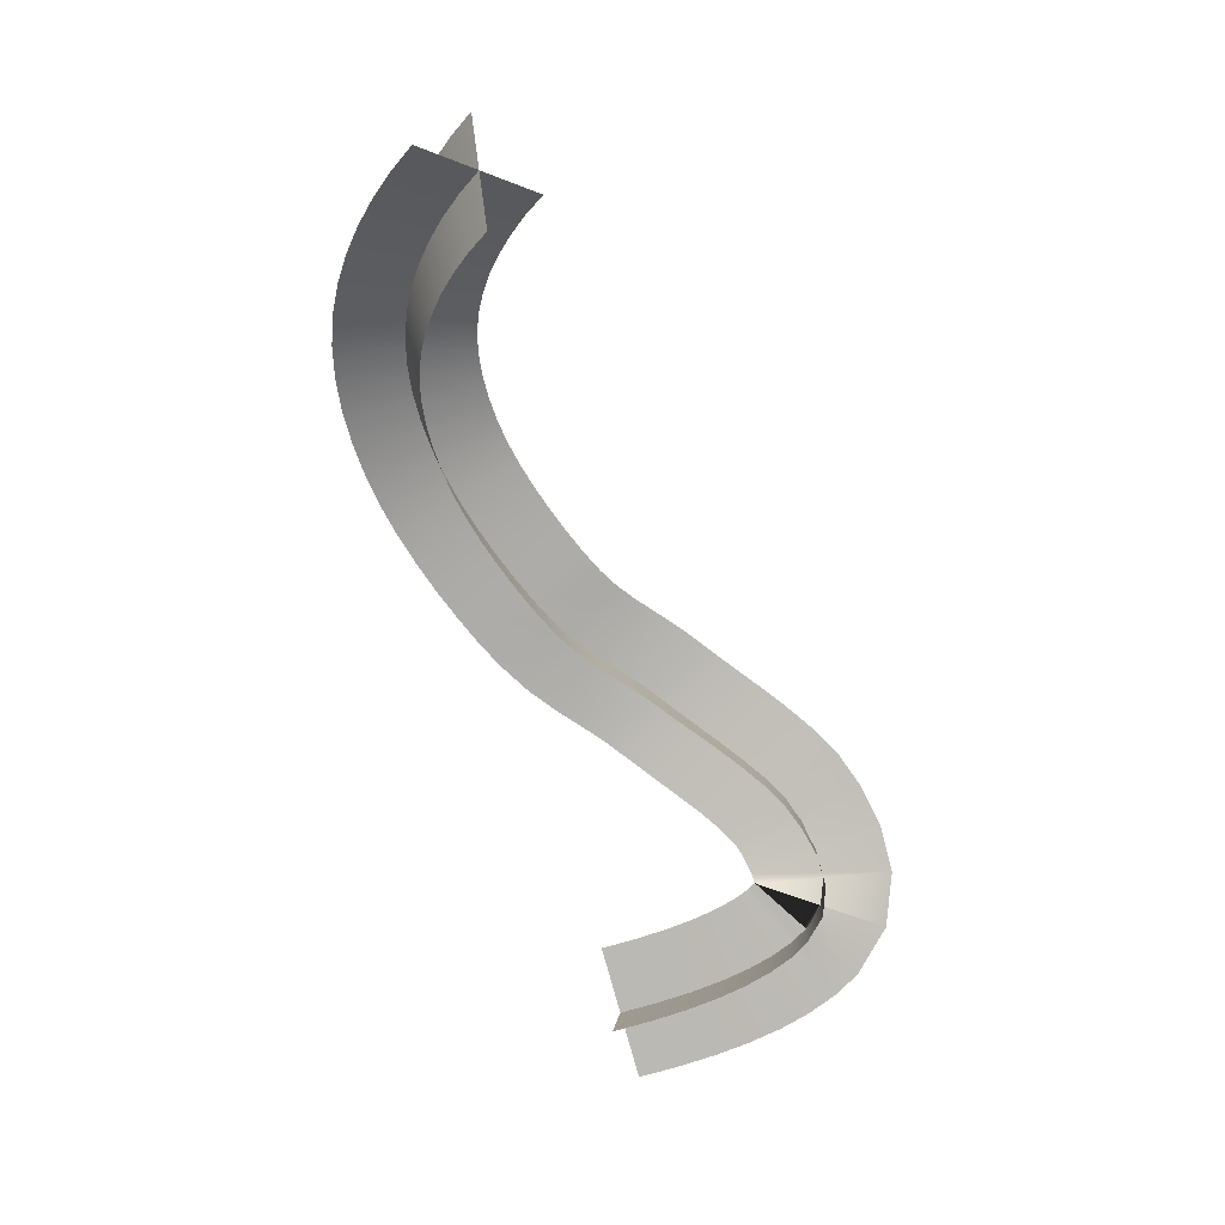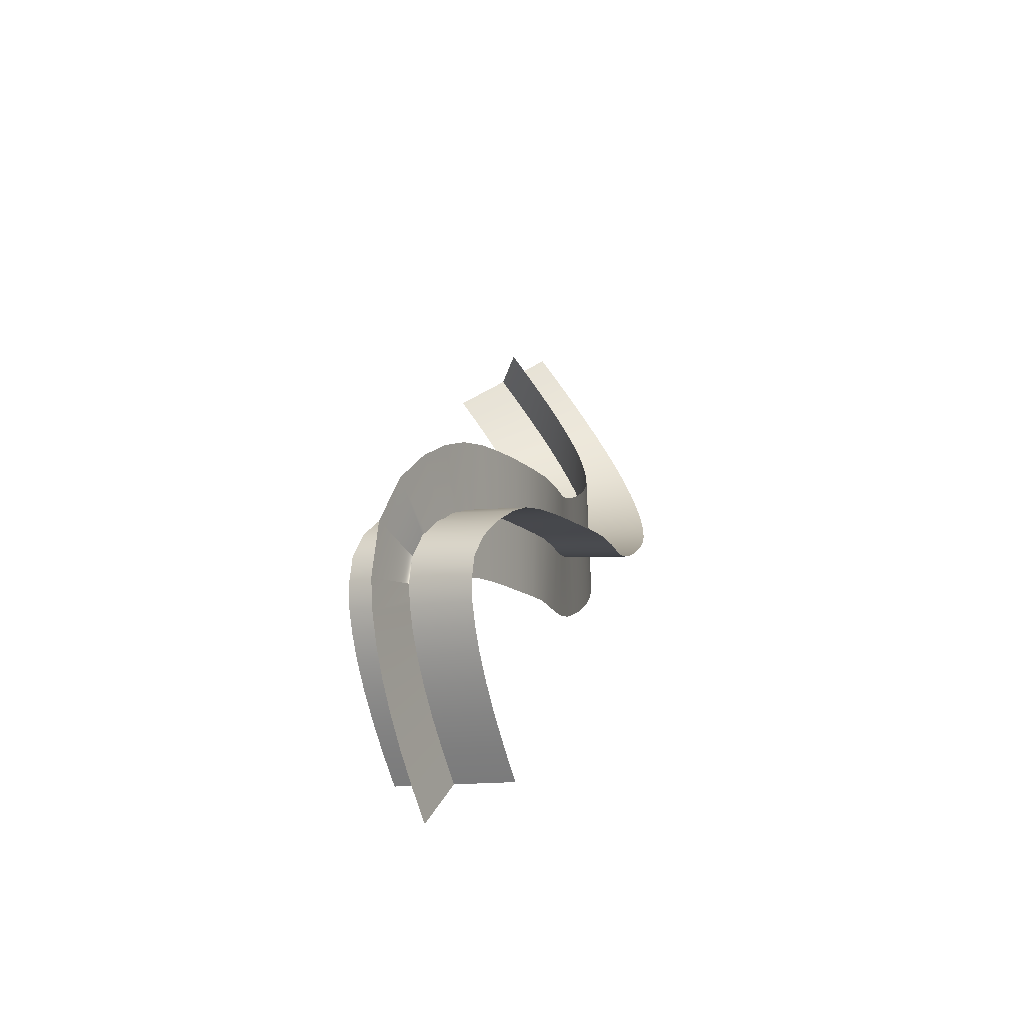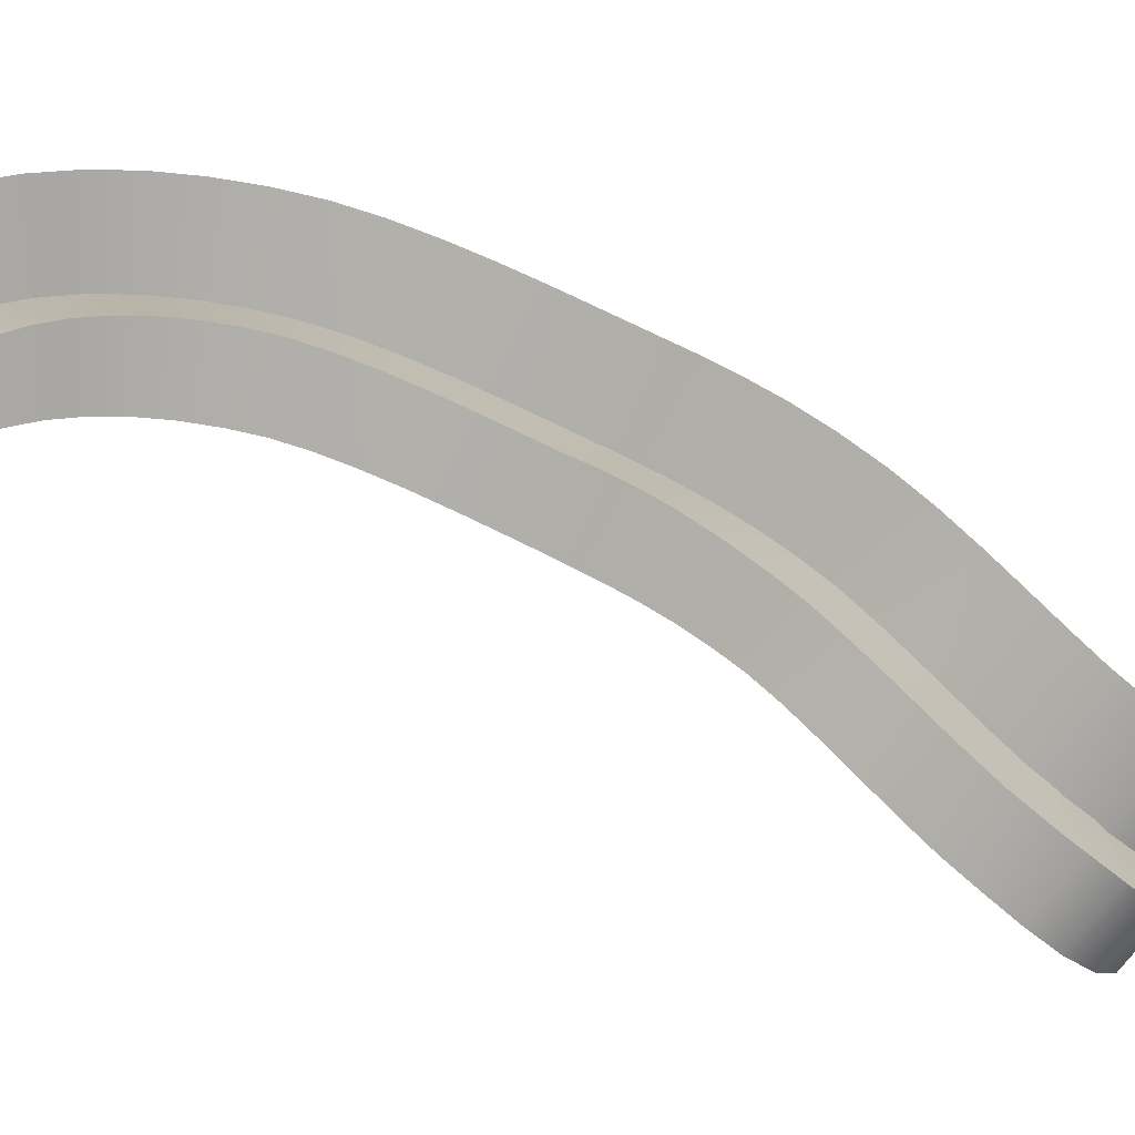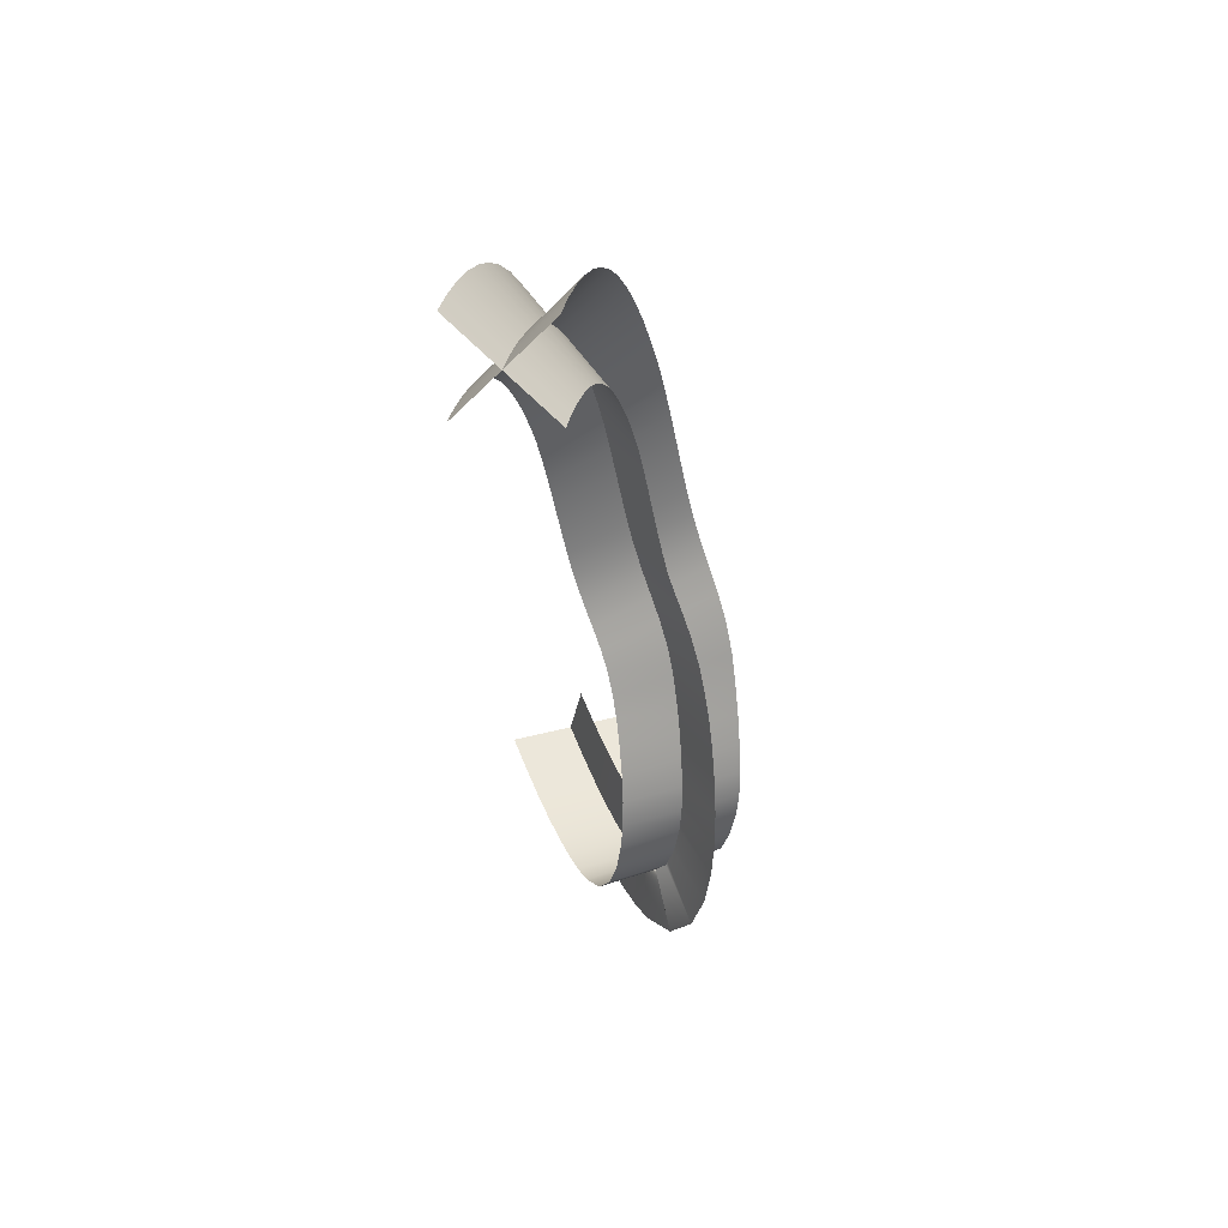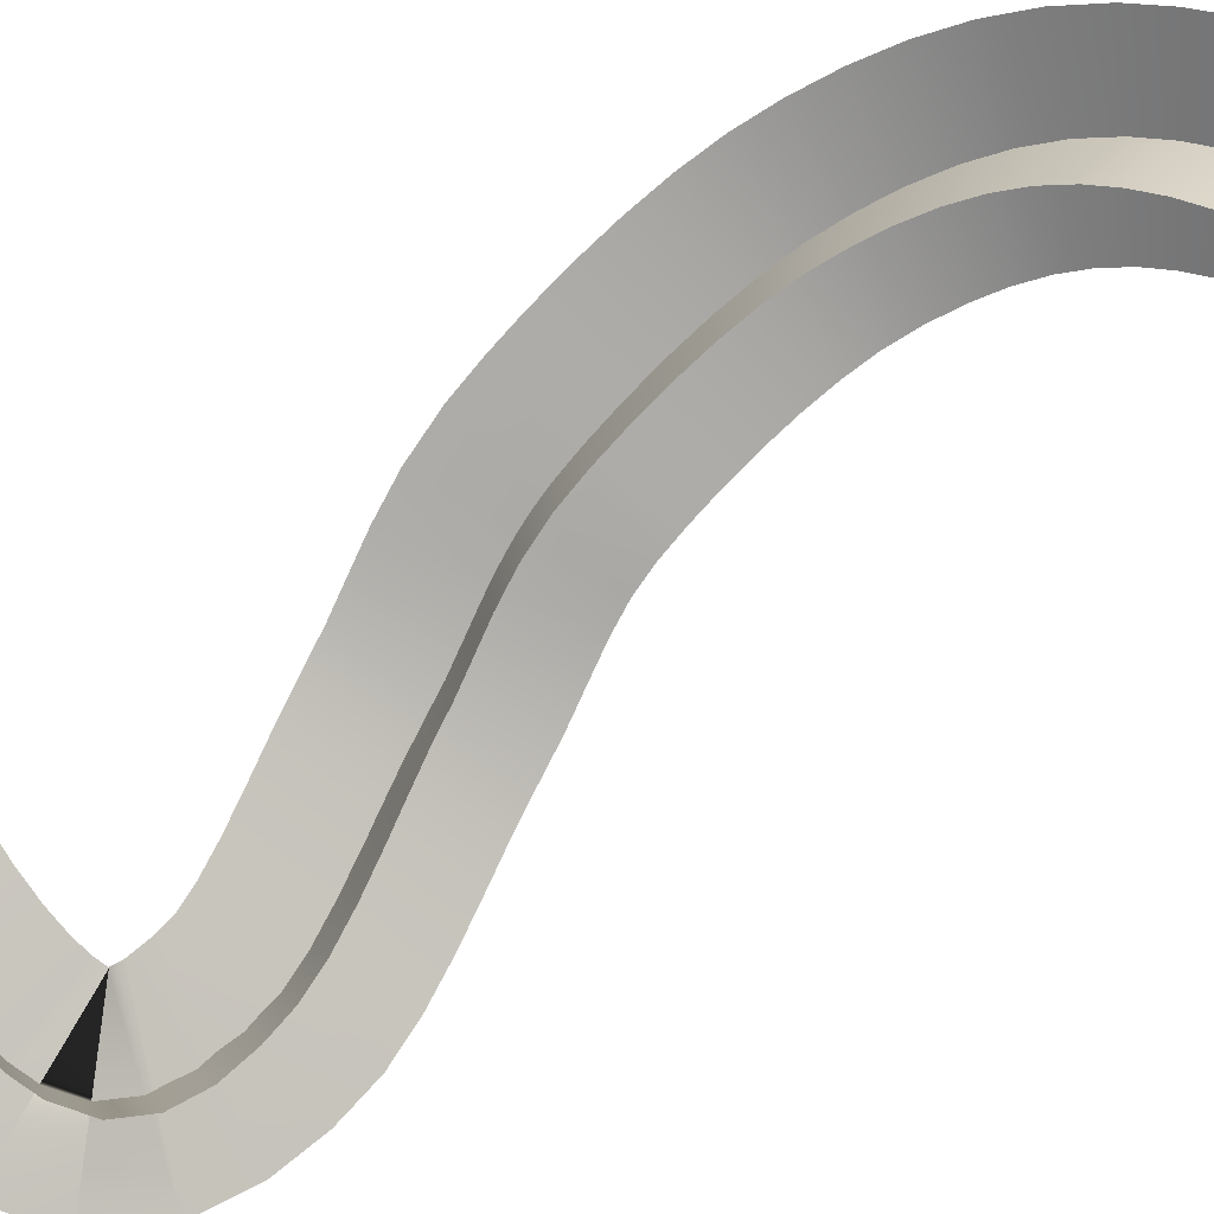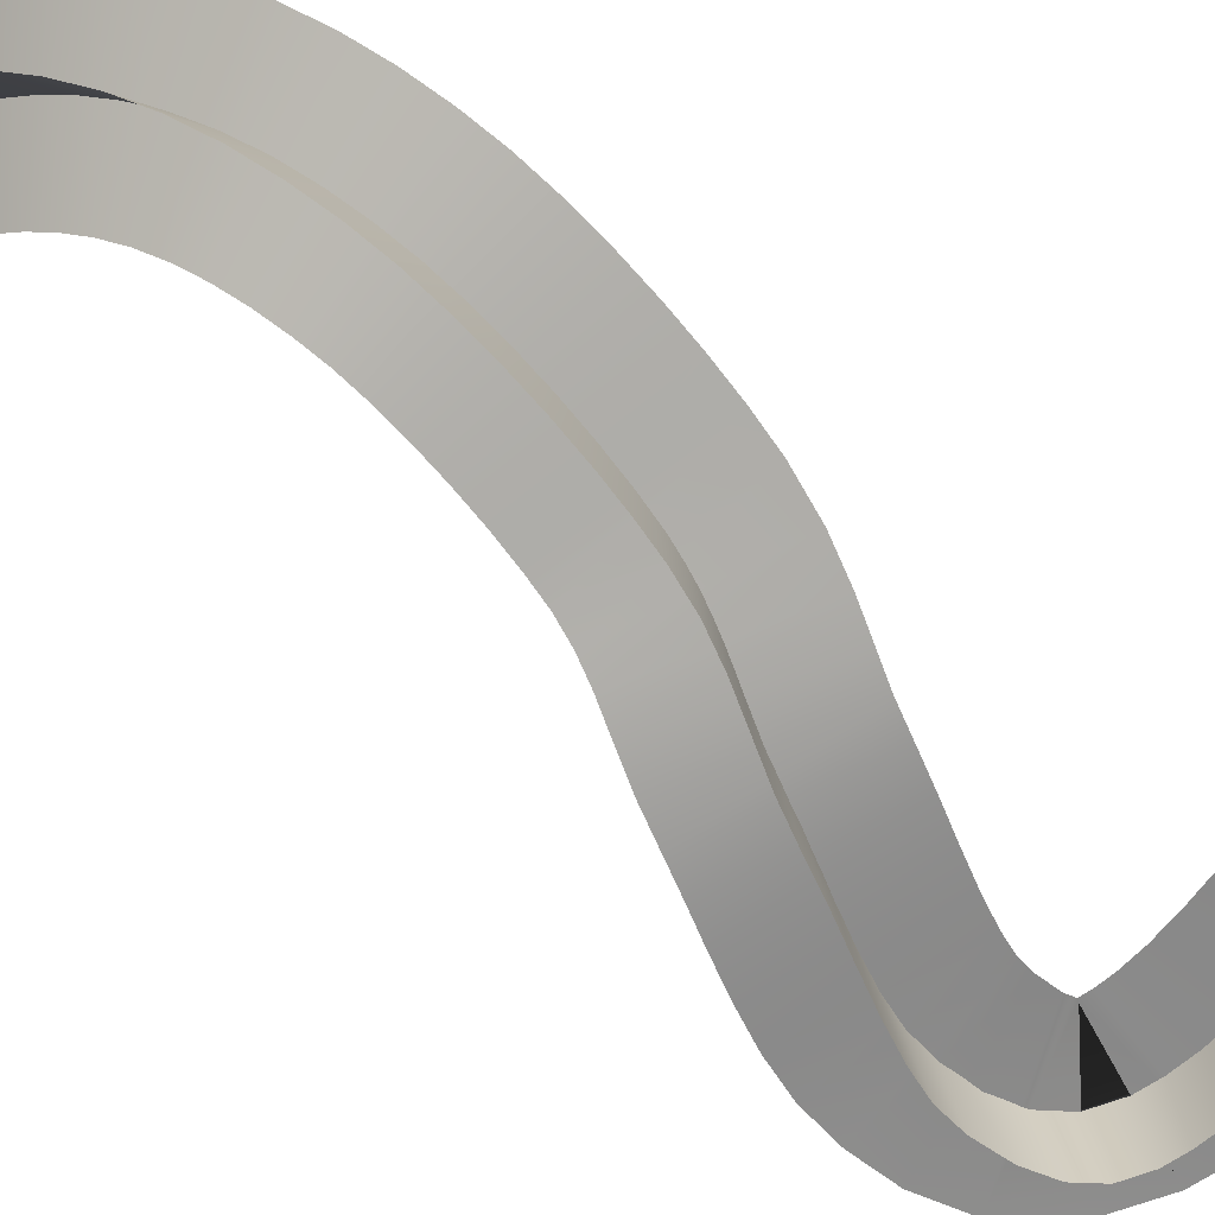
<metadata>
{"format":"obj","ext":"obj","renderer":"f3d","projection":"perspective","resolution":1024,"background":"white","views":[{"elev":22.7,"azim":-40.9,"up":"+Z"},{"elev":-50.9,"azim":64.9,"up":"+Z"},{"elev":-14.2,"azim":63.1,"up":"+Y"},{"elev":76.1,"azim":25.8,"up":"+Z"},{"elev":-41.7,"azim":-77.3,"up":"+Y"},{"elev":67.7,"azim":107.7,"up":"+Y"}]}
</metadata>
<code>
g Plane04
v -0.2347 -0.1156 0.03461
v -0.05588 0.04604 -0.0404
v -0.1847 -0.1607 0.0565
v -0.006297 0.001369 -0.01869
v -0.136 -0.2031 0.08028
v 0.0418 -0.04053 0.004785
v -0.09197 -0.2398 0.1046
v 0.0851 -0.07661 0.02866
v -0.05256 -0.2708 0.1294
v 0.1236 -0.1069 0.05291
v -0.01777 -0.2961 0.1548
v 0.1572 -0.1313 0.07748
v 0.01243 -0.3156 0.1809
v 0.1859 -0.1499 0.1023
v 0.03806 -0.3294 0.2078
v 0.2097 -0.1627 0.1273
v 0.06921 -0.3372 0.2543
v 0.2348 -0.1691 0.1644
v 0.08627 -0.3252 0.3051
v 0.2496 -0.1593 0.2074
v 0.08921 -0.2996 0.3529
v 0.2542 -0.1355 0.2548
v 0.08204 -0.2667 0.3968
v 0.2502 -0.1022 0.3053
v 0.07038 -0.2349 0.4332
v 0.2405 -0.07165 0.343
v 0.05328 -0.1986 0.4662
v 0.2238 -0.03608 0.3753
v 0.03132 -0.1582 0.4979
v 0.2013 0.005865 0.4087
v 0.006599 -0.1168 0.5284
v 0.175 0.05071 0.4425
v -0.01864 -0.07797 0.557
v 0.1468 0.09524 0.477
v -0.04193 -0.04562 0.5826
v 0.1184 0.1365 0.5129
v -0.06635 -0.01599 0.6099
v 0.08568 0.1768 0.5509
v -0.09321 0.01115 0.6354
v 0.05025 0.2128 0.5851
v -0.1222 0.03691 0.6615
v 0.01528 0.2442 0.618
v -0.1531 0.06318 0.6923
v -0.0174 0.2725 0.6532
v -0.1851 0.09136 0.732
v -0.04687 0.2992 0.6939
v -0.2098 0.1156 0.7721
v -0.06999 0.322 0.732
v -0.2332 0.1397 0.8148
v -0.09366 0.3464 0.7751
v -0.2558 0.1633 0.8599
v -0.1177 0.3714 0.8227
v -0.277 0.1848 0.9057
v -0.1416 0.3954 0.8735
v -0.296 0.2027 0.9504
v -0.1646 0.417 0.9264
v -0.3118 0.2156 0.9917
v -0.1865 0.4345 0.9806
v -0.3262 0.2239 1.034
v -0.207 0.4465 1.037
v -0.3409 0.2295 1.08
v -0.2258 0.4536 1.097
v -0.3533 0.2309 1.125
v -0.2423 0.4555 1.157
v -0.3632 0.2279 1.169
v -0.2561 0.4512 1.218
v -0.3706 0.2201 1.212
v -0.2666 0.44 1.28
v -0.3752 0.2074 1.254
v -0.2733 0.4213 1.341
v -0.3772 0.1913 1.292
v -0.2761 0.3991 1.394
v -0.3773 0.171 1.33
v -0.2761 0.372 1.445
v -0.3753 0.1463 1.369
v -0.2736 0.34 1.495
v -0.3712 0.1171 1.408
v -0.2685 0.3035 1.544
v -0.3649 0.08324 1.448
v -0.2609 0.2624 1.592
v -0.3565 0.04463 1.487
v -0.2509 0.2168 1.639
v -0.1453 0.01834 0.1116
v -0.1453 -0.08793 -0.1174
v -0.09833 -0.024 0.1322
v -0.09271 -0.1353 -0.09438
v -0.05413 -0.0625 0.1538
v -0.04009 -0.1811 -0.06869
v -0.01562 -0.0946 0.175
v 0.008748 -0.2218 -0.04175
v 0.0169 -0.1202 0.1955
v 0.0541 -0.2575 -0.01314
v 0.04307 -0.1392 0.2146
v 0.09634 -0.2881 0.01776
v 0.06249 -0.1518 0.2313
v 0.1359 -0.3137 0.05195
v 0.07492 -0.1585 0.2442
v 0.1729 -0.3335 0.09084
v 0.07498 -0.1591 0.2434
v 0.229 -0.3472 0.1753
v 0.0744 -0.1587 0.2418
v 0.2615 -0.3259 0.2706
v 0.07622 -0.1488 0.2581
v 0.2672 -0.2863 0.3496
v 0.07412 -0.1256 0.2878
v 0.2582 -0.2433 0.4143
v 0.06929 -0.1079 0.3077
v 0.2416 -0.1986 0.4685
v 0.0576 -0.08303 0.3302
v 0.2195 -0.1517 0.5113
v 0.03876 -0.04776 0.3578
v 0.1938 -0.1045 0.5488
v 0.01515 -0.007066 0.3877
v 0.1664 -0.05898 0.5831
v -0.01105 0.03516 0.4191
v 0.1392 -0.01788 0.6149
v -0.03805 0.07598 0.4519
v 0.1146 0.01495 0.6436
v -0.06304 0.1073 0.4807
v 0.08237 0.05355 0.6801
v -0.09177 0.1365 0.5083
v 0.04881 0.08737 0.7122
v -0.1257 0.1675 0.5398
v 0.01881 0.1136 0.7397
v -0.1634 0.2011 0.5794
v -0.007086 0.1346 0.7661
v -0.2016 0.2371 0.6301
v -0.03031 0.1535 0.7957
v -0.2287 0.2639 0.6745
v -0.05105 0.1737 0.8296
v -0.2544 0.2903 0.7213
v -0.07243 0.1957 0.8686
v -0.2798 0.3166 0.7716
v -0.09375 0.218 0.911
v -0.3045 0.3413 0.8244
v -0.1141 0.2389 0.9548
v -0.328 0.363 0.8787
v -0.1326 0.2567 0.9982
v -0.3499 0.38 0.9338
v -0.1483 0.27 1.039
v -0.3706 0.3917 0.9914
v -0.1626 0.2788 1.08
v -0.3899 0.399 1.053
v -0.1768 0.2842 1.124
v -0.407 0.4009 1.115
v -0.1886 0.2855 1.168
v -0.4213 0.3964 1.179
v -0.198 0.2826 1.209
v -0.4323 0.3848 1.243
v -0.2048 0.2754 1.249
v -0.4394 0.3652 1.308
v -0.2091 0.2636 1.288
v -0.4423 0.3421 1.362
v -0.211 0.2484 1.324
v -0.4424 0.3139 1.415
v -0.211 0.2291 1.36
v -0.4397 0.2809 1.467
v -0.2091 0.2055 1.397
v -0.4344 0.2432 1.517
v -0.2052 0.1774 1.435
v -0.4267 0.2011 1.567
v -0.1992 0.1446 1.473
v -0.4164 0.1545 1.615
v -0.1909 0.107 1.512
g Plane04_0
f 3 2 1
f 2 3 4
f 5 4 3
f 4 5 6
f 7 6 5
f 6 7 8
f 9 8 7
f 8 9 10
f 11 10 9
f 10 11 12
f 13 12 11
f 12 13 14
f 15 14 13
f 14 15 16
f 17 16 15
f 16 17 18
f 19 18 17
f 18 19 20
f 21 20 19
f 20 21 22
f 23 22 21
f 22 23 24
f 25 24 23
f 24 25 26
f 27 26 25
f 26 27 28
f 29 28 27
f 28 29 30
f 31 30 29
f 30 31 32
f 33 32 31
f 32 33 34
f 35 34 33
f 34 35 36
f 37 36 35
f 36 37 38
f 39 38 37
f 38 39 40
f 41 40 39
f 40 41 42
f 43 42 41
f 42 43 44
f 45 44 43
f 44 45 46
f 47 46 45
f 46 47 48
f 49 48 47
f 48 49 50
f 51 50 49
f 50 51 52
f 53 52 51
f 52 53 54
f 55 54 53
f 54 55 56
f 57 56 55
f 56 57 58
f 59 58 57
f 58 59 60
f 61 60 59
f 60 61 62
f 63 62 61
f 62 63 64
f 65 64 63
f 64 65 66
f 67 66 65
f 66 67 68
f 69 68 67
f 68 69 70
f 71 70 69
f 70 71 72
f 73 72 71
f 72 73 74
f 75 74 73
f 74 75 76
f 77 76 75
f 76 77 78
f 79 78 77
f 78 79 80
f 81 80 79
f 80 81 82
f 85 84 83
f 84 85 86
f 87 86 85
f 86 87 88
f 89 88 87
f 88 89 90
f 91 90 89
f 90 91 92
f 93 92 91
f 92 93 94
f 95 94 93
f 94 95 96
f 97 96 95
f 96 97 98
f 99 98 97
f 98 99 100
f 101 100 99
f 100 101 102
f 103 102 101
f 102 103 104
f 105 104 103
f 104 105 106
f 107 106 105
f 106 107 108
f 109 108 107
f 108 109 110
f 111 110 109
f 110 111 112
f 113 112 111
f 112 113 114
f 115 114 113
f 114 115 116
f 117 116 115
f 116 117 118
f 119 118 117
f 118 119 120
f 121 120 119
f 120 121 122
f 123 122 121
f 122 123 124
f 125 124 123
f 124 125 126
f 127 126 125
f 126 127 128
f 129 128 127
f 128 129 130
f 131 130 129
f 130 131 132
f 133 132 131
f 132 133 134
f 135 134 133
f 134 135 136
f 137 136 135
f 136 137 138
f 139 138 137
f 138 139 140
f 141 140 139
f 140 141 142
f 143 142 141
f 142 143 144
f 145 144 143
f 144 145 146
f 147 146 145
f 146 147 148
f 149 148 147
f 148 149 150
f 151 150 149
f 150 151 152
f 153 152 151
f 152 153 154
f 155 154 153
f 154 155 156
f 157 156 155
f 156 157 158
f 159 158 157
f 158 159 160
f 161 160 159
f 160 161 162
f 163 162 161
f 162 163 164

</code>
